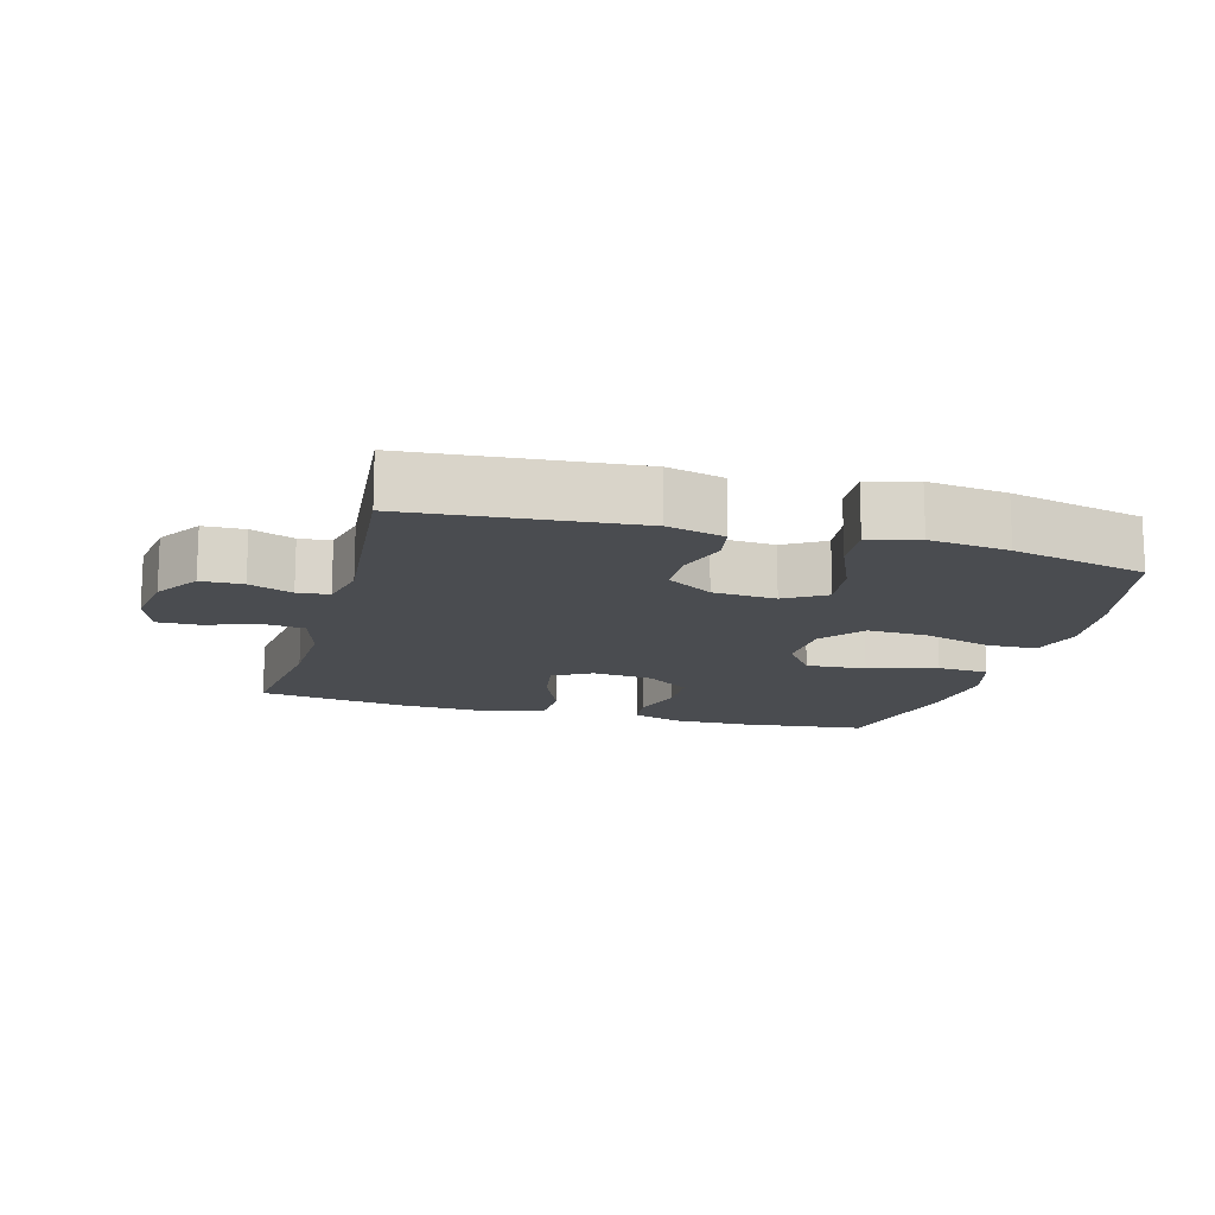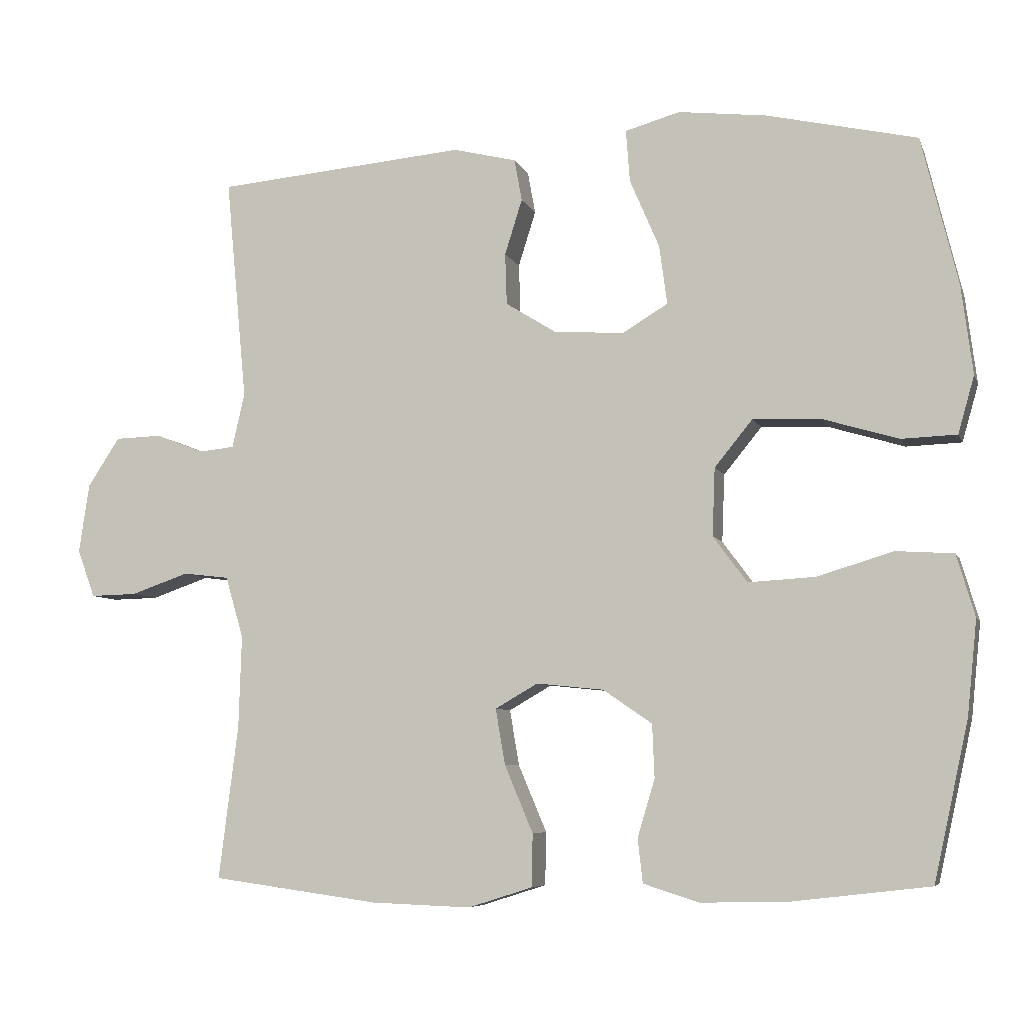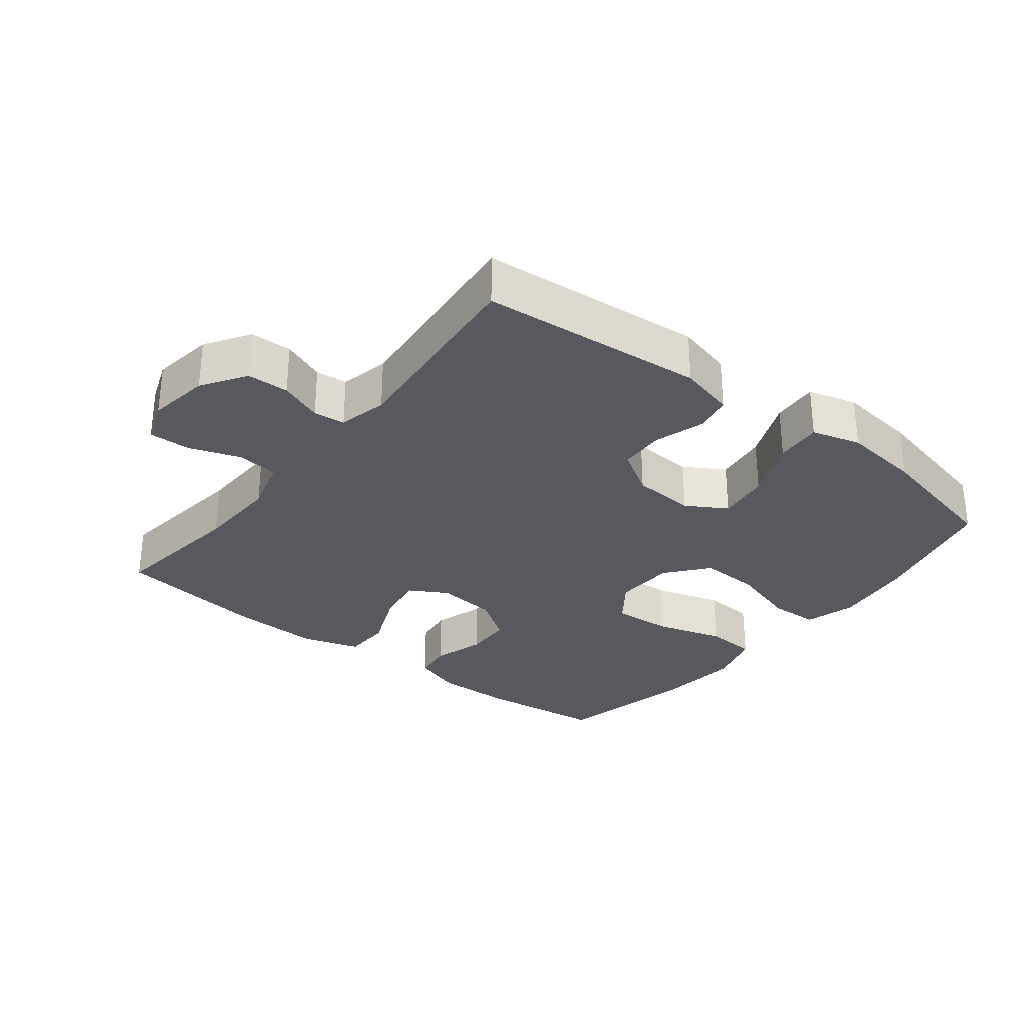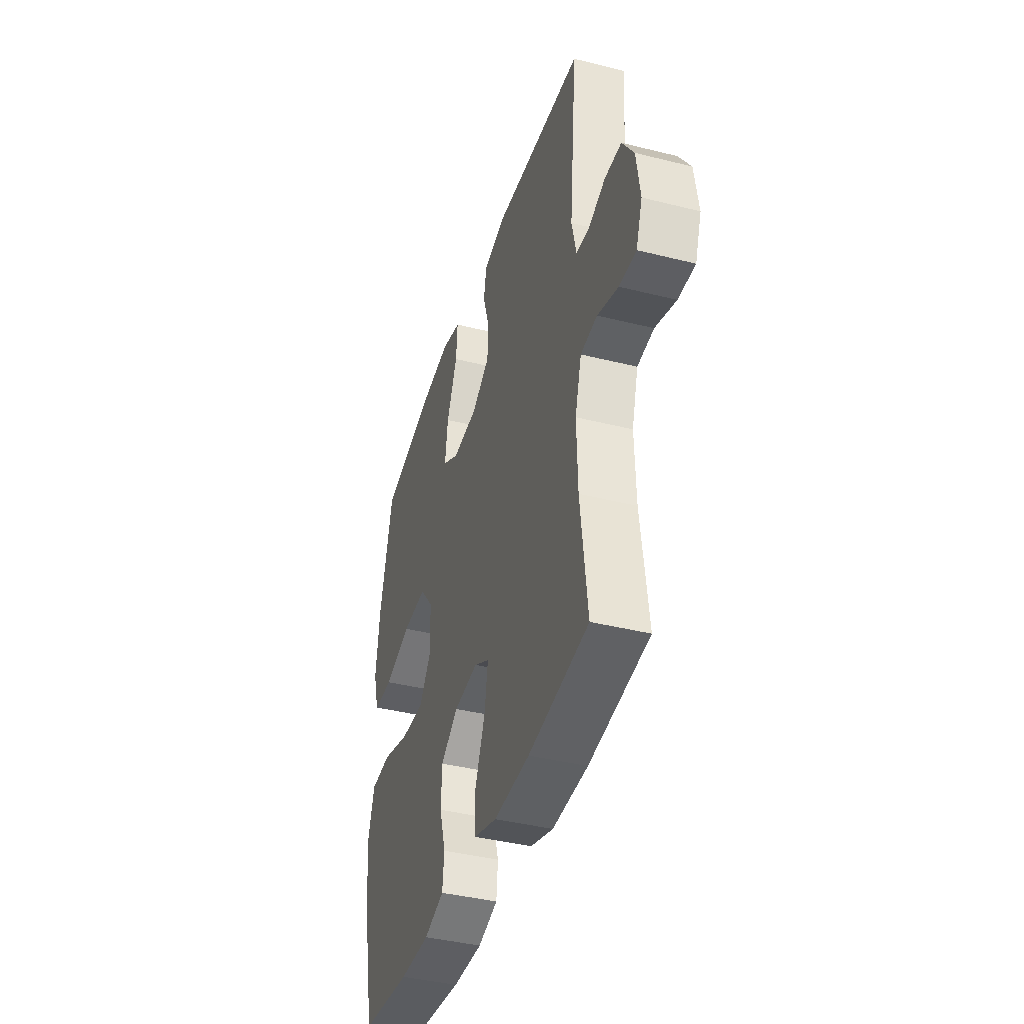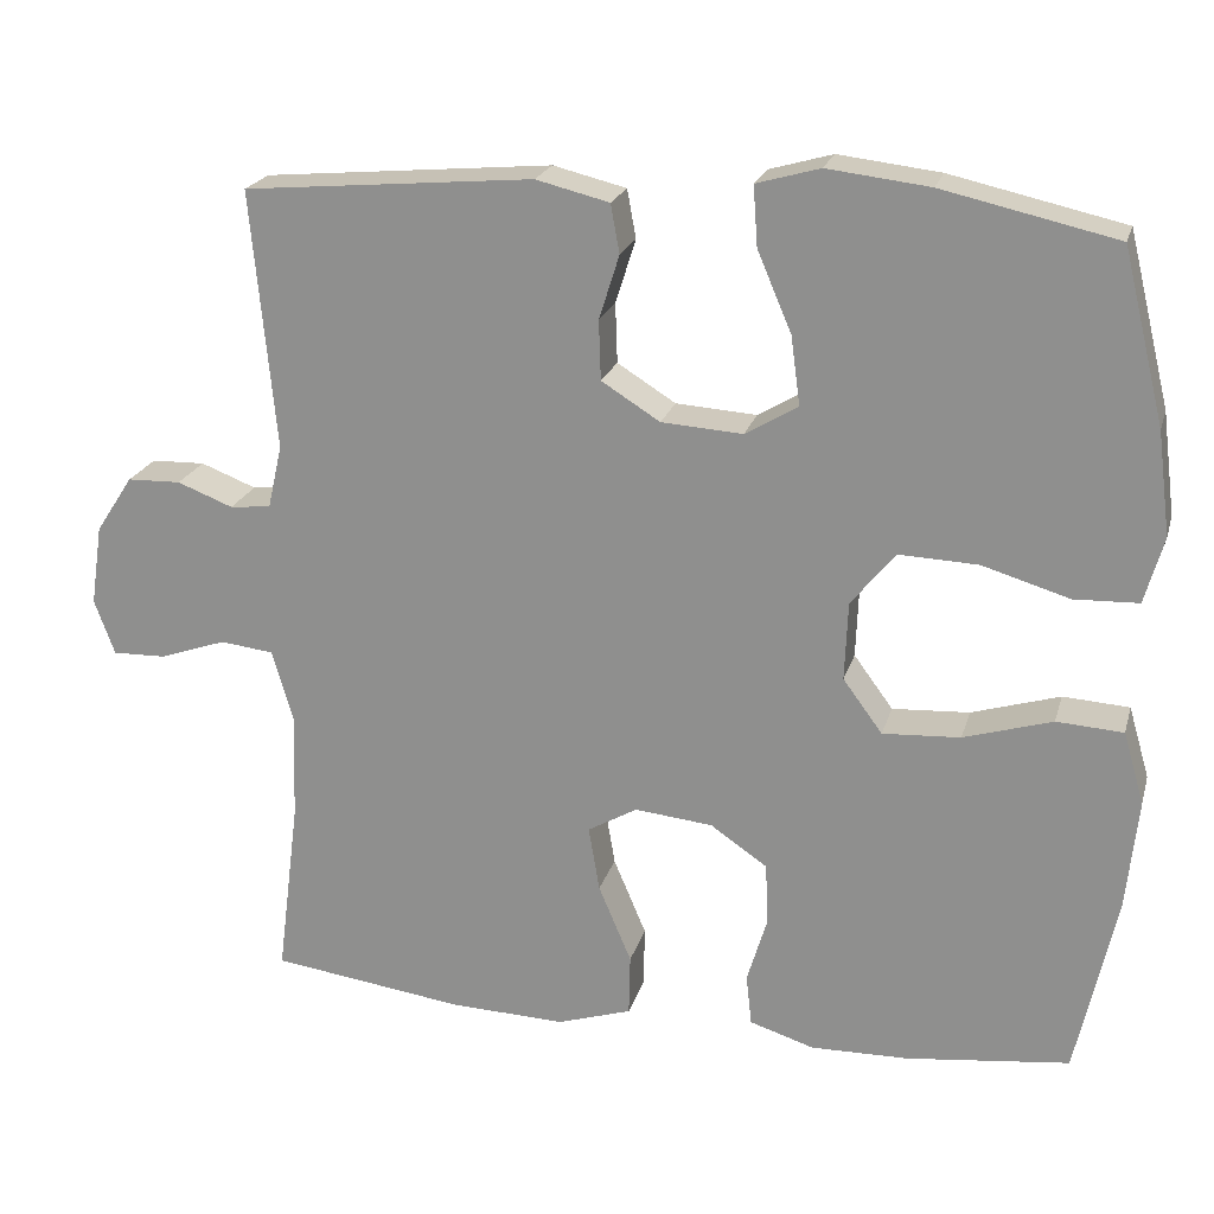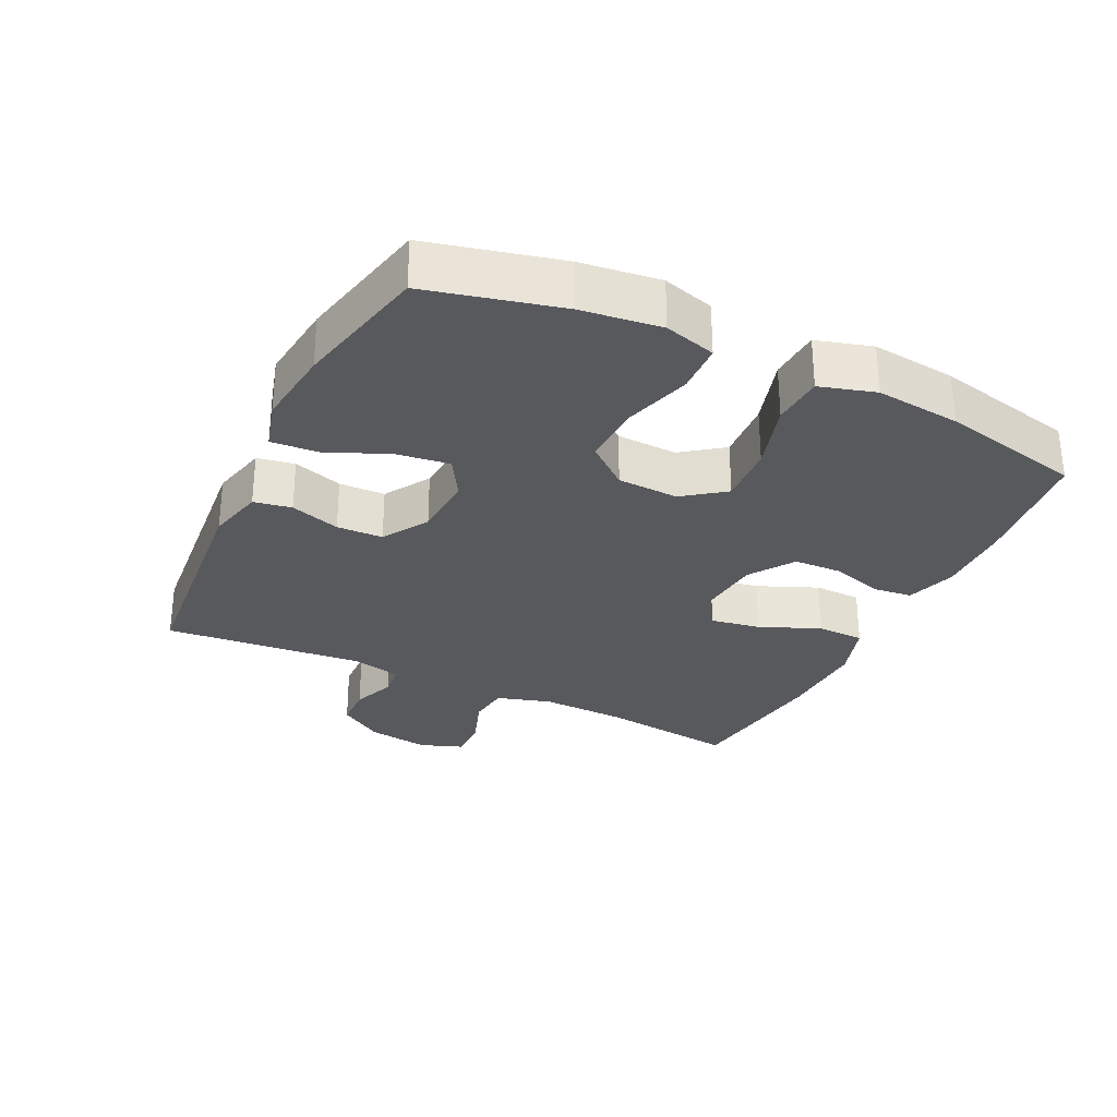
<metadata>
{"format":"obj","ext":"obj","renderer":"f3d","projection":"perspective","resolution":1024,"background":"white","views":[{"elev":-14.9,"azim":-15.5,"up":"+Y"},{"elev":-6.6,"azim":15.2,"up":"+Z"},{"elev":-30.4,"azim":-38.2,"up":"+Y"},{"elev":-40.3,"azim":-107.1,"up":"+Z"},{"elev":21.3,"azim":14.7,"up":"+Z"},{"elev":-29.9,"azim":64.2,"up":"+Y"}]}
</metadata>
<code>
o path1442
v -0.4523 0.0375 0.1872
v -0.4696 0.0375 0.1113
v -0.5185 0.0375 0.1064
v -0.5851 0.0375 0.132
v -0.6496 0.0375 0.1302
v -0.694 0.0375 0.062
v -0.7082 0.0375 -0.03405
v -0.6839 0.0375 -0.1002
v -0.6195 0.0375 -0.0987
v -0.5396 0.0375 -0.07096
v -0.4757 0.0375 -0.07844
v -0.4509 0.0375 -0.1634
v -0.4547 0.0375 -0.2917
v -0.4815 0.0375 -0.5051
v -0.2499 0.0375 -0.5363
v -0.1119 0.0375 -0.5412
v -0.02307 0.0375 -0.513
v -0.02143 0.0375 -0.4396
v -0.06081 0.0375 -0.3467
v -0.07401 0.0375 -0.2692
v -0.0149 0.0375 -0.2351
v 0.07829 0.0375 -0.2446
v 0.1463 0.0375 -0.2912
v 0.1492 0.0375 -0.3653
v 0.1253 0.0375 -0.445
v 0.132 0.0375 -0.5059
v 0.2092 0.0375 -0.5302
v 0.326 0.0375 -0.528
v 0.5204 0.0375 -0.5051
v 0.5683 0.0375 -0.2863
v 0.5819 0.0375 -0.1554
v 0.5568 0.0375 -0.06961
v 0.4774 0.0375 -0.06452
v 0.3717 0.0375 -0.09642
v 0.2791 0.0375 -0.1019
v 0.2321 0.0375 -0.03803
v 0.2358 0.0375 0.05612
v 0.2885 0.0375 0.121
v 0.3829 0.0375 0.1172
v 0.4872 0.0375 0.08598
v 0.5639 0.0375 0.08885
v 0.5864 0.0375 0.1683
v 0.5708 0.0375 0.291
v 0.5204 0.0375 0.4966
v 0.3128 0.0375 0.5435
v 0.1904 0.0375 0.5579
v 0.1147 0.0375 0.5364
v 0.1199 0.0375 0.4644
v 0.1608 0.0375 0.3689
v 0.1719 0.0375 0.2871
v 0.1088 0.0375 0.2492
v 0.01176 0.0375 0.2556
v -0.05831 0.0375 0.2994
v -0.0607 0.0375 0.3707
v -0.03646 0.0375 0.4477
v -0.04706 0.0375 0.5058
v -0.1348 0.0375 0.5274
v -0.4815 0.0375 0.4966
v -0.4523 -0.0375 0.1872
v -0.4696 -0.0375 0.1113
v -0.5185 -0.0375 0.1064
v -0.5851 -0.0375 0.132
v -0.6496 -0.0375 0.1302
v -0.694 -0.0375 0.062
v -0.7082 -0.0375 -0.03405
v -0.6839 -0.0375 -0.1002
v -0.6195 -0.0375 -0.0987
v -0.5396 -0.0375 -0.07096
v -0.4757 -0.0375 -0.07844
v -0.4509 -0.0375 -0.1634
v -0.4547 -0.0375 -0.2917
v -0.4815 -0.0375 -0.5051
v -0.2499 -0.0375 -0.5363
v -0.1119 -0.0375 -0.5412
v -0.02307 -0.0375 -0.513
v -0.02143 -0.0375 -0.4396
v -0.06081 -0.0375 -0.3467
v -0.07401 -0.0375 -0.2692
v -0.0149 -0.0375 -0.2351
v 0.07829 -0.0375 -0.2446
v 0.1463 -0.0375 -0.2912
v 0.1492 -0.0375 -0.3653
v 0.1253 -0.0375 -0.445
v 0.132 -0.0375 -0.5059
v 0.2092 -0.0375 -0.5302
v 0.326 -0.0375 -0.528
v 0.5204 -0.0375 -0.5051
v 0.5683 -0.0375 -0.2863
v 0.5819 -0.0375 -0.1554
v 0.5568 -0.0375 -0.06961
v 0.4774 -0.0375 -0.06452
v 0.3717 -0.0375 -0.09642
v 0.2791 -0.0375 -0.1019
v 0.2321 -0.0375 -0.03803
v 0.2358 -0.0375 0.05612
v 0.2885 -0.0375 0.121
v 0.3829 -0.0375 0.1172
v 0.4872 -0.0375 0.08598
v 0.5639 -0.0375 0.08885
v 0.5864 -0.0375 0.1683
v 0.5708 -0.0375 0.291
v 0.5204 -0.0375 0.4966
v 0.3128 -0.0375 0.5435
v 0.1904 -0.0375 0.5579
v 0.1147 -0.0375 0.5364
v 0.1199 -0.0375 0.4644
v 0.1608 -0.0375 0.3689
v 0.1719 -0.0375 0.2871
v 0.1088 -0.0375 0.2492
v 0.01176 -0.0375 0.2556
v -0.05831 -0.0375 0.2994
v -0.0607 -0.0375 0.3707
v -0.03646 -0.0375 0.4477
v -0.04706 -0.0375 0.5058
v -0.1348 -0.0375 0.5274
v -0.4815 -0.0375 0.4966
v 0.3128 0.0375 0.5435
v 0.1904 0.0375 0.5579
v 0.1147 0.0375 0.5364
v 0.1147 0.0375 0.5364
v 0.1199 0.0375 0.4644
v -0.04706 0.0375 0.5058
v -0.04706 0.0375 0.5058
v -0.1348 0.0375 0.5274
v 0.5204 0.0375 0.4966
v 0.5204 0.0375 0.4966
v -0.03646 0.0375 0.4477
v -0.4815 0.0375 0.4966
v -0.4815 0.0375 0.4966
v 0.1608 0.0375 0.3689
v -0.0607 0.0375 0.3707
v 0.5708 0.0375 0.291
v -0.05831 0.0375 0.2994
v 0.1719 0.0375 0.2871
v 0.1719 0.0375 0.2871
v -0.4523 0.0375 0.1872
v 0.01176 0.0375 0.2556
v 0.5864 0.0375 0.1683
v 0.1088 0.0375 0.2492
v -0.4696 0.0375 0.1113
v -0.4696 0.0375 0.1113
v 0.5639 0.0375 0.08885
v 0.5639 0.0375 0.08885
v 0.2885 0.0375 0.121
v 0.3829 0.0375 0.1172
v -0.5185 0.0375 0.1064
v -0.5851 0.0375 0.132
v -0.6496 0.0375 0.1302
v -0.694 0.0375 0.062
v 0.2358 0.0375 0.05612
v 0.4872 0.0375 0.08598
v -0.7082 0.0375 -0.03405
v 0.2321 0.0375 -0.03803
v -0.6839 0.0375 -0.1002
v -0.6839 0.0375 -0.1002
v 0.2791 0.0375 -0.1019
v 0.5568 0.0375 -0.06961
v 0.5568 0.0375 -0.06961
v 0.4774 0.0375 -0.06452
v 0.3717 0.0375 -0.09642
v 0.5819 0.0375 -0.1554
v -0.5396 0.0375 -0.07096
v -0.4757 0.0375 -0.07844
v -0.4757 0.0375 -0.07844
v -0.6195 0.0375 -0.0987
v -0.4509 0.0375 -0.1634
v 0.5683 0.0375 -0.2863
v -0.4547 0.0375 -0.2917
v -0.0149 0.0375 -0.2351
v 0.07829 0.0375 -0.2446
v -0.07401 0.0375 -0.2692
v -0.07401 0.0375 -0.2692
v 0.1463 0.0375 -0.2912
v -0.06081 0.0375 -0.3467
v 0.1492 0.0375 -0.3653
v -0.02143 0.0375 -0.4396
v 0.1253 0.0375 -0.445
v 0.5204 0.0375 -0.5051
v 0.5204 0.0375 -0.5051
v -0.02307 0.0375 -0.513
v -0.02307 0.0375 -0.513
v 0.132 0.0375 -0.5059
v 0.132 0.0375 -0.5059
v -0.4815 0.0375 -0.5051
v -0.4815 0.0375 -0.5051
v 0.2092 0.0375 -0.5302
v -0.1119 0.0375 -0.5412
v 0.326 0.0375 -0.528
v -0.2499 0.0375 -0.5363
v 0.3128 -0.0375 0.5435
v 0.1904 -0.0375 0.5579
v 0.1147 -0.0375 0.5364
v 0.1147 -0.0375 0.5364
v 0.1199 -0.0375 0.4644
v -0.04706 -0.0375 0.5058
v -0.04706 -0.0375 0.5058
v -0.1348 -0.0375 0.5274
v 0.5204 -0.0375 0.4966
v 0.5204 -0.0375 0.4966
v -0.03646 -0.0375 0.4477
v -0.4815 -0.0375 0.4966
v -0.4815 -0.0375 0.4966
v 0.1608 -0.0375 0.3689
v -0.0607 -0.0375 0.3707
v 0.5708 -0.0375 0.291
v -0.05831 -0.0375 0.2994
v 0.1719 -0.0375 0.2871
v 0.1719 -0.0375 0.2871
v -0.4523 -0.0375 0.1872
v 0.01176 -0.0375 0.2556
v 0.5864 -0.0375 0.1683
v 0.1088 -0.0375 0.2492
v -0.4696 -0.0375 0.1113
v -0.4696 -0.0375 0.1113
v 0.5639 -0.0375 0.08885
v 0.5639 -0.0375 0.08885
v 0.2885 -0.0375 0.121
v 0.3829 -0.0375 0.1172
v -0.5185 -0.0375 0.1064
v -0.5851 -0.0375 0.132
v -0.6496 -0.0375 0.1302
v -0.694 -0.0375 0.062
v 0.2358 -0.0375 0.05612
v 0.4872 -0.0375 0.08598
v -0.7082 -0.0375 -0.03405
v 0.2321 -0.0375 -0.03803
v -0.6839 -0.0375 -0.1002
v -0.6839 -0.0375 -0.1002
v 0.2791 -0.0375 -0.1019
v 0.5568 -0.0375 -0.06961
v 0.5568 -0.0375 -0.06961
v 0.4774 -0.0375 -0.06452
v 0.3717 -0.0375 -0.09642
v 0.5819 -0.0375 -0.1554
v -0.5396 -0.0375 -0.07096
v -0.4757 -0.0375 -0.07844
v -0.4757 -0.0375 -0.07844
v -0.6195 -0.0375 -0.0987
v -0.4509 -0.0375 -0.1634
v 0.5683 -0.0375 -0.2863
v -0.4547 -0.0375 -0.2917
v -0.0149 -0.0375 -0.2351
v 0.07829 -0.0375 -0.2446
v -0.07401 -0.0375 -0.2692
v -0.07401 -0.0375 -0.2692
v 0.1463 -0.0375 -0.2912
v -0.06081 -0.0375 -0.3467
v 0.1492 -0.0375 -0.3653
v -0.02143 -0.0375 -0.4396
v 0.1253 -0.0375 -0.445
v 0.5204 -0.0375 -0.5051
v 0.5204 -0.0375 -0.5051
v -0.02307 -0.0375 -0.513
v -0.02307 -0.0375 -0.513
v 0.132 -0.0375 -0.5059
v 0.132 -0.0375 -0.5059
v -0.4815 -0.0375 -0.5051
v -0.4815 -0.0375 -0.5051
v 0.2092 -0.0375 -0.5302
v -0.1119 -0.0375 -0.5412
v 0.326 -0.0375 -0.528
v -0.2499 -0.0375 -0.5363
f 247 262 260
f 205 218 211
f 262 244 241
f 240 246 261
f 262 241 257
f 210 213 242
f 242 236 244
f 206 213 210
f 244 262 247
f 259 248 250
f 225 238 222
f 241 244 239
f 232 234 230
f 235 222 238
f 226 243 229
f 200 197 204
f 207 217 218
f 213 236 242
f 204 209 206
f 246 248 261
f 212 210 223
f 217 212 223
f 223 210 226
f 233 229 246
f 229 243 246
f 226 242 243
f 210 242 226
f 211 224 215
f 236 219 235
f 213 206 209
f 219 236 213
f 209 197 201
f 227 238 225
f 197 209 204
f 222 235 220
f 249 260 253
f 236 239 244
f 207 212 217
f 247 260 249
f 203 191 194
f 221 222 220
f 191 203 190
f 233 246 240
f 233 234 232
f 195 197 200
f 198 190 205
f 259 250 255
f 207 190 203
f 205 190 207
f 220 235 219
f 211 218 224
f 240 261 251
f 261 248 259
f 207 218 205
f 194 191 192
f 234 233 240
f 45 46 104 103
f 46 120 193 104
f 47 48 106 105
f 123 57 115 196
f 126 45 103 199
f 55 56 114 113
f 57 129 202 115
f 48 49 107 106
f 54 55 113 112
f 43 44 102 101
f 53 54 112 111
f 49 135 208 107
f 58 1 59 116
f 52 53 111 110
f 42 43 101 100
f 50 51 109 108
f 51 52 110 109
f 1 141 214 59
f 143 42 100 216
f 38 39 97 96
f 3 4 62 61
f 4 5 63 62
f 5 6 64 63
f 37 38 96 95
f 40 41 99 98
f 39 40 98 97
f 2 3 61 60
f 6 7 65 64
f 36 37 95 94
f 7 155 228 65
f 35 36 94 93
f 158 33 91 231
f 33 34 92 91
f 31 32 90 89
f 10 164 237 68
f 9 10 68 67
f 8 9 67 66
f 11 12 70 69
f 34 35 93 92
f 30 31 89 88
f 12 13 71 70
f 21 22 80 79
f 172 21 79 245
f 22 23 81 80
f 19 20 78 77
f 23 24 82 81
f 18 19 77 76
f 24 25 83 82
f 179 30 88 252
f 181 18 76 254
f 25 183 256 83
f 13 185 258 71
f 26 27 85 84
f 16 17 75 74
f 28 29 87 86
f 27 28 86 85
f 15 16 74 73
f 14 15 73 72
f 174 187 189
f 132 138 145
f 189 168 171
f 167 188 173
f 189 184 168
f 137 169 140
f 169 171 163
f 133 137 140
f 171 174 189
f 186 177 175
f 152 149 165
f 168 166 171
f 159 157 161
f 162 165 149
f 153 156 170
f 127 131 124
f 134 145 144
f 140 169 163
f 131 133 136
f 173 188 175
f 139 150 137
f 144 150 139
f 150 153 137
f 160 173 156
f 156 173 170
f 153 170 169
f 137 153 169
f 138 142 151
f 163 162 146
f 140 136 133
f 146 140 163
f 136 128 124
f 154 152 165
f 124 131 136
f 149 147 162
f 176 180 187
f 163 171 166
f 134 144 139
f 174 176 187
f 130 121 118
f 148 147 149
f 118 117 130
f 160 167 173
f 160 159 161
f 122 127 124
f 125 132 117
f 186 182 177
f 134 130 117
f 132 134 117
f 147 146 162
f 138 151 145
f 167 178 188
f 188 186 175
f 134 132 145
f 121 119 118
f 161 167 160

</code>
